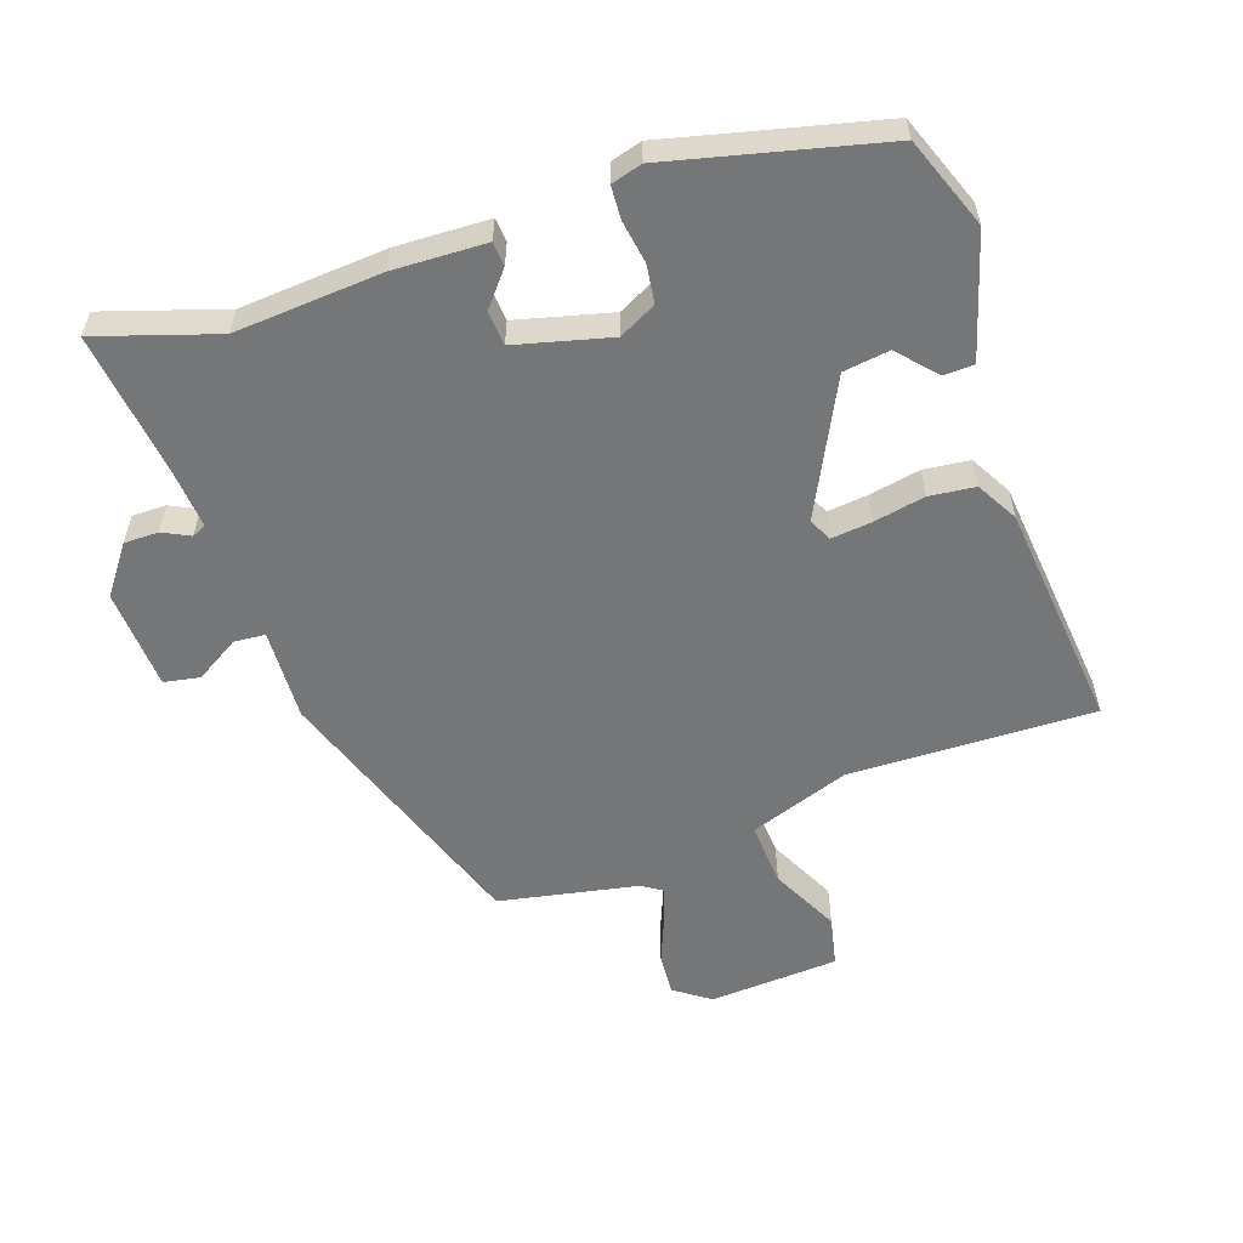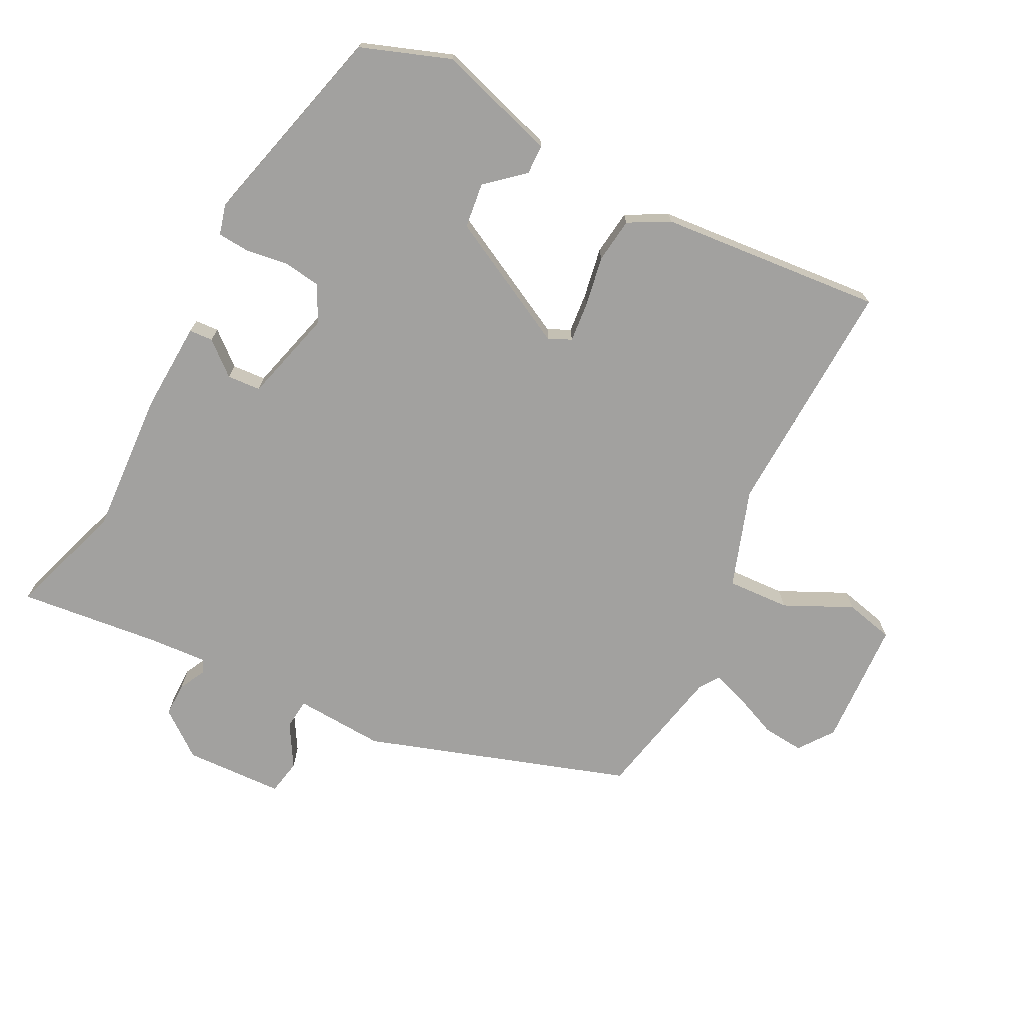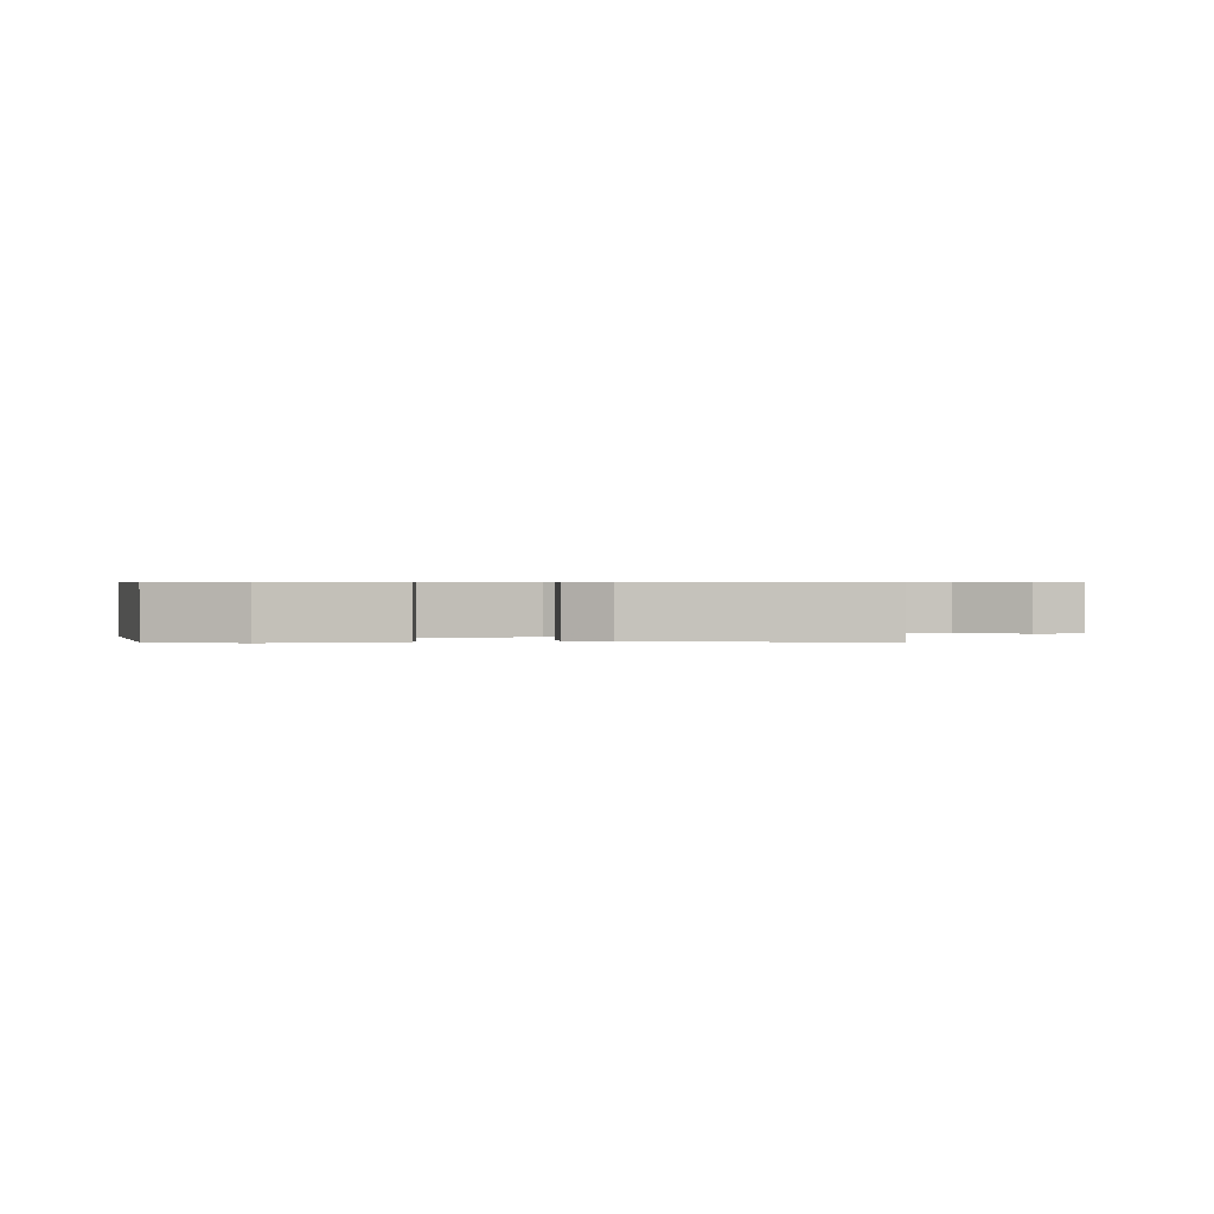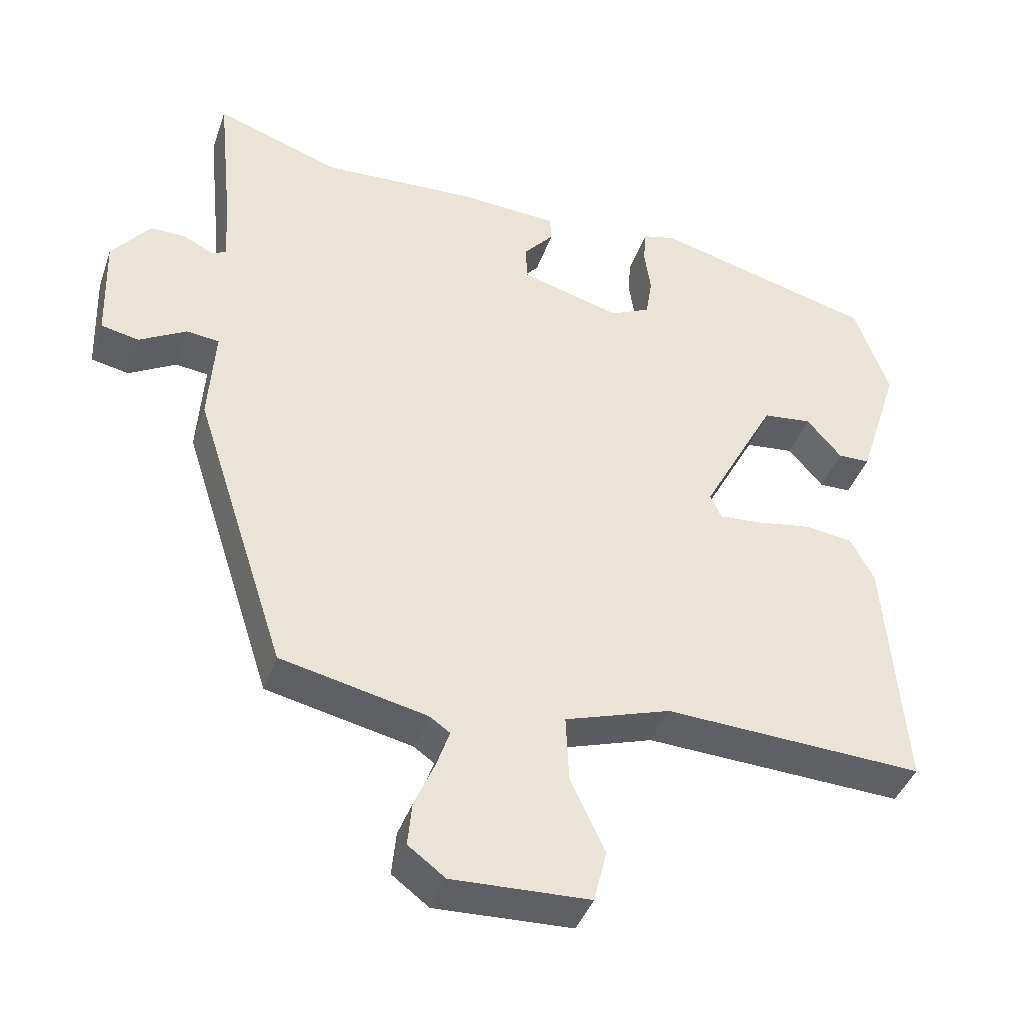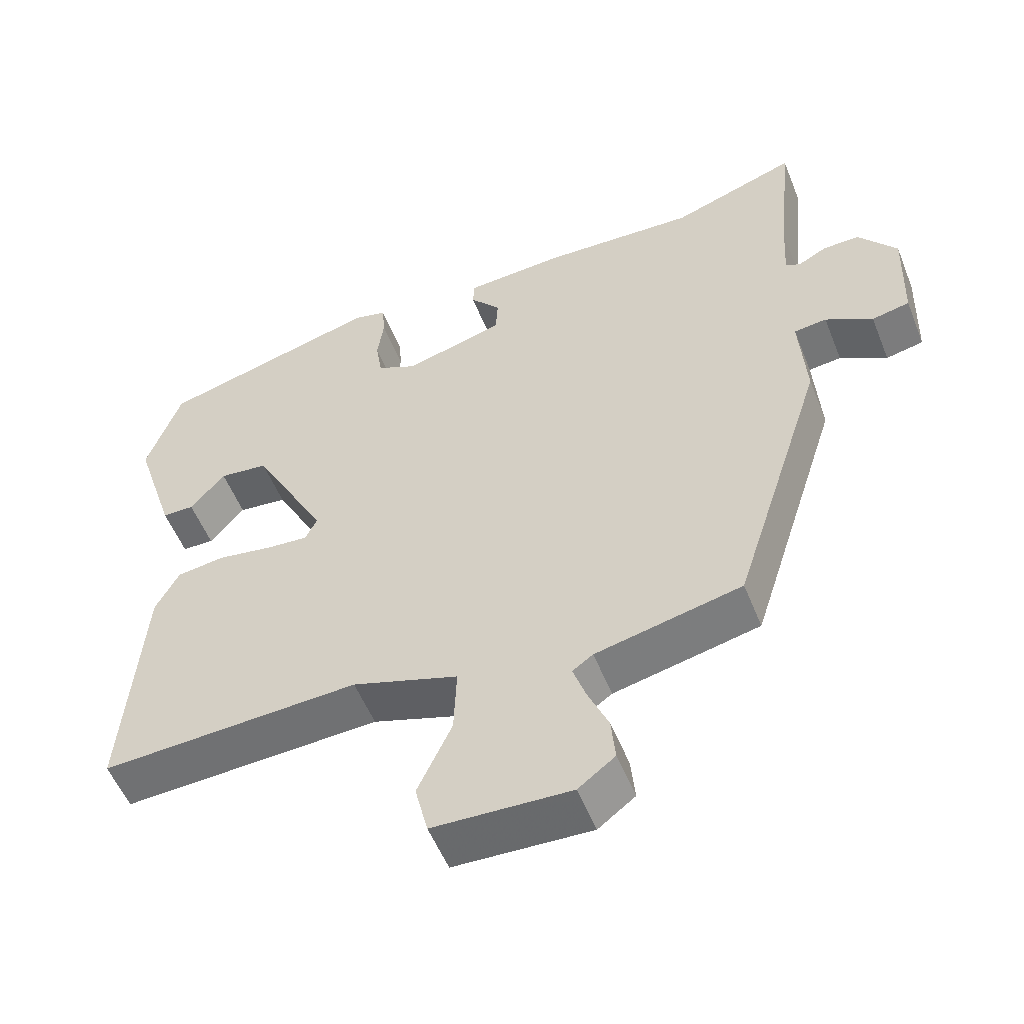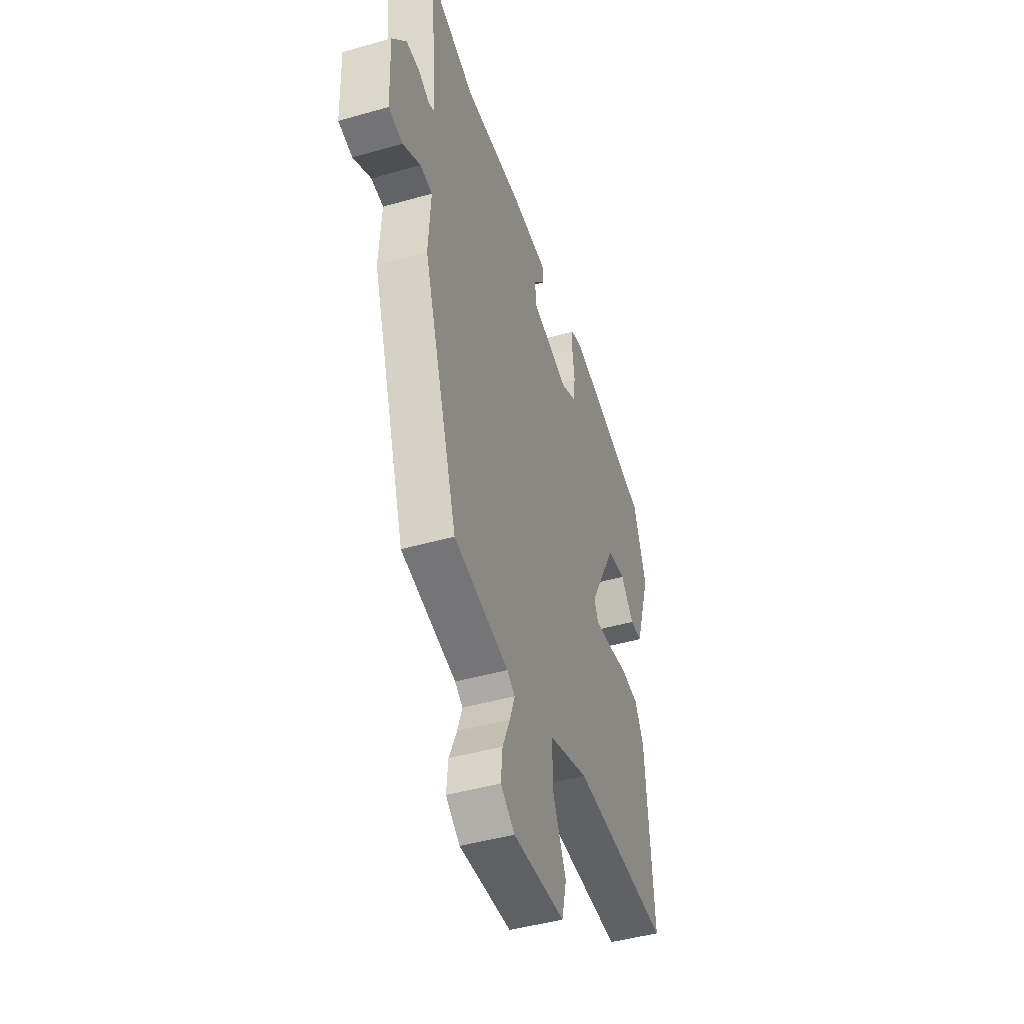
<metadata>
{"format":"obj","ext":"obj","renderer":"f3d","projection":"perspective","resolution":1024,"background":"white","views":[{"elev":-56.8,"azim":20.2,"up":"+Y"},{"elev":-72.2,"azim":63.4,"up":"+Y"},{"elev":0.6,"azim":89.6,"up":"+Y"},{"elev":-41.4,"azim":-18.5,"up":"+Z"},{"elev":-54.0,"azim":-158.4,"up":"+Z"},{"elev":-45.3,"azim":-71.7,"up":"+Z"}]}
</metadata>
<code>
v 0.489 0.07 0.414
v 0.537 0.07 0.278
v 0.479 0.07 0.097
v 0.434 0.07 0.096
v 0.385 0.07 0.153
v 0.316 0.07 0.145
v 0.212 0.07 -0.051
v 0.228 0.07 -0.085
v 0.288 0.07 -0.08
v 0.365 0.07 -0.067
v 0.433 0.07 -0.076
v 0.466 0.07 -0.138
v 0.493 0.07 -0.478
v 0.129 0.07 -0.461
v -0.02 0.07 -0.51
v -0.016 0.07 -0.605
v 0.032 0.07 -0.708
v 0.014 0.07 -0.782
v -0.179 0.07 -0.79
v -0.231 0.07 -0.751
v -0.225 0.07 -0.689
v -0.196 0.07 -0.622
v -0.178 0.07 -0.569
v -0.207 0.07 -0.549
v -0.412 0.07 -0.504
v -0.541 0.07 -0.103
v -0.532 0.07 0.033
v -0.578 0.07 0.038
v -0.644 0.07 0
v -0.697 0.07 0.011
v -0.702 0.07 0.161
v -0.648 0.07 0.23
v -0.597 0.07 0.229
v -0.557 0.07 0.208
v -0.536 0.07 0.217
v -0.541 0.07 0.306
v -0.563 0.07 0.522
v -0.387 0.07 0.461
v -0.169 0.07 0.472
v -0.031 0.07 0.464
v -0.029 0.07 0.428
v -0.072 0.07 0.378
v -0.069 0.07 0.327
v 0.071 0.07 0.288
v 0.127 0.07 0.315
v 0.136 0.07 0.372
v 0.127 0.07 0.436
v 0.131 0.07 0.485
v 0.177 0.07 0.497
v 0.489 0 0.414
v 0.537 0 0.278
v 0.479 0 0.097
v 0.434 0 0.096
v 0.385 0 0.153
v 0.316 0 0.145
v 0.212 0 -0.051
v 0.228 0 -0.085
v 0.288 0 -0.08
v 0.365 0 -0.067
v 0.433 0 -0.076
v 0.466 0 -0.138
v 0.493 0 -0.478
v 0.129 0 -0.461
v -0.02 0 -0.51
v -0.016 0 -0.605
v 0.032 0 -0.708
v 0.014 0 -0.782
v -0.179 0 -0.79
v -0.231 0 -0.751
v -0.225 0 -0.689
v -0.196 0 -0.622
v -0.178 0 -0.569
v -0.207 0 -0.549
v -0.412 0 -0.504
v -0.541 0 -0.103
v -0.532 0 0.033
v -0.578 0 0.038
v -0.644 0 0
v -0.697 0 0.011
v -0.702 0 0.161
v -0.648 0 0.23
v -0.597 0 0.229
v -0.557 0 0.208
v -0.536 0 0.217
v -0.541 0 0.306
v -0.563 0 0.522
v -0.387 0 0.461
v -0.169 0 0.472
v -0.031 0 0.464
v -0.029 0 0.428
v -0.072 0 0.378
v -0.069 0 0.327
v 0.071 0 0.288
v 0.127 0 0.315
v 0.136 0 0.372
v 0.127 0 0.436
v 0.131 0 0.485
v 0.177 0 0.497
f 46 47 48 49
f 45 46 49 1
f 44 45 1 2
f 39 40 41 42
f 38 39 42 43
f 36 37 38 43
f 35 36 43 44
f 31 32 33 34
f 29 30 31 34
f 28 29 34 35
f 27 28 35 44
f 24 25 26 27
f 23 24 27 44
f 19 20 21 22
f 19 22 23
f 16 17 18 19
f 15 16 19 23
f 11 12 13 14
f 9 10 11 14
f 8 9 14 15
f 7 8 15 23
f 2 3 4 5
f 2 5 6
f 44 2 6
f 6 7 23 44
f 98 97 96 95
f 50 98 95 94
f 51 50 94 93
f 91 90 89 88
f 92 91 88 87
f 92 87 86 85
f 93 92 85 84
f 83 82 81 80
f 83 80 79 78
f 84 83 78 77
f 93 84 77 76
f 76 75 74 73
f 93 76 73 72
f 71 70 69 68
f 72 71 68
f 68 67 66 65
f 72 68 65 64
f 63 62 61 60
f 63 60 59 58
f 64 63 58 57
f 72 64 57 56
f 54 53 52 51
f 55 54 51
f 55 51 93
f 93 72 56 55
f 1 50 51 2
f 2 51 52 3
f 3 52 53 4
f 4 53 54 5
f 5 54 55 6
f 6 55 56 7
f 7 56 57 8
f 8 57 58 9
f 9 58 59 10
f 10 59 60 11
f 11 60 61 12
f 12 61 62 13
f 13 62 63 14
f 14 63 64 15
f 15 64 65 16
f 16 65 66 17
f 17 66 67 18
f 18 67 68 19
f 19 68 69 20
f 20 69 70 21
f 21 70 71 22
f 22 71 72 23
f 23 72 73 24
f 24 73 74 25
f 25 74 75 26
f 26 75 76 27
f 27 76 77 28
f 28 77 78 29
f 29 78 79 30
f 30 79 80 31
f 31 80 81 32
f 32 81 82 33
f 33 82 83 34
f 34 83 84 35
f 35 84 85 36
f 36 85 86 37
f 37 86 87 38
f 38 87 88 39
f 39 88 89 40
f 40 89 90 41
f 41 90 91 42
f 42 91 92 43
f 43 92 93 44
f 44 93 94 45
f 45 94 95 46
f 46 95 96 47
f 47 96 97 48
f 48 97 98 49
f 49 98 50 1

</code>
